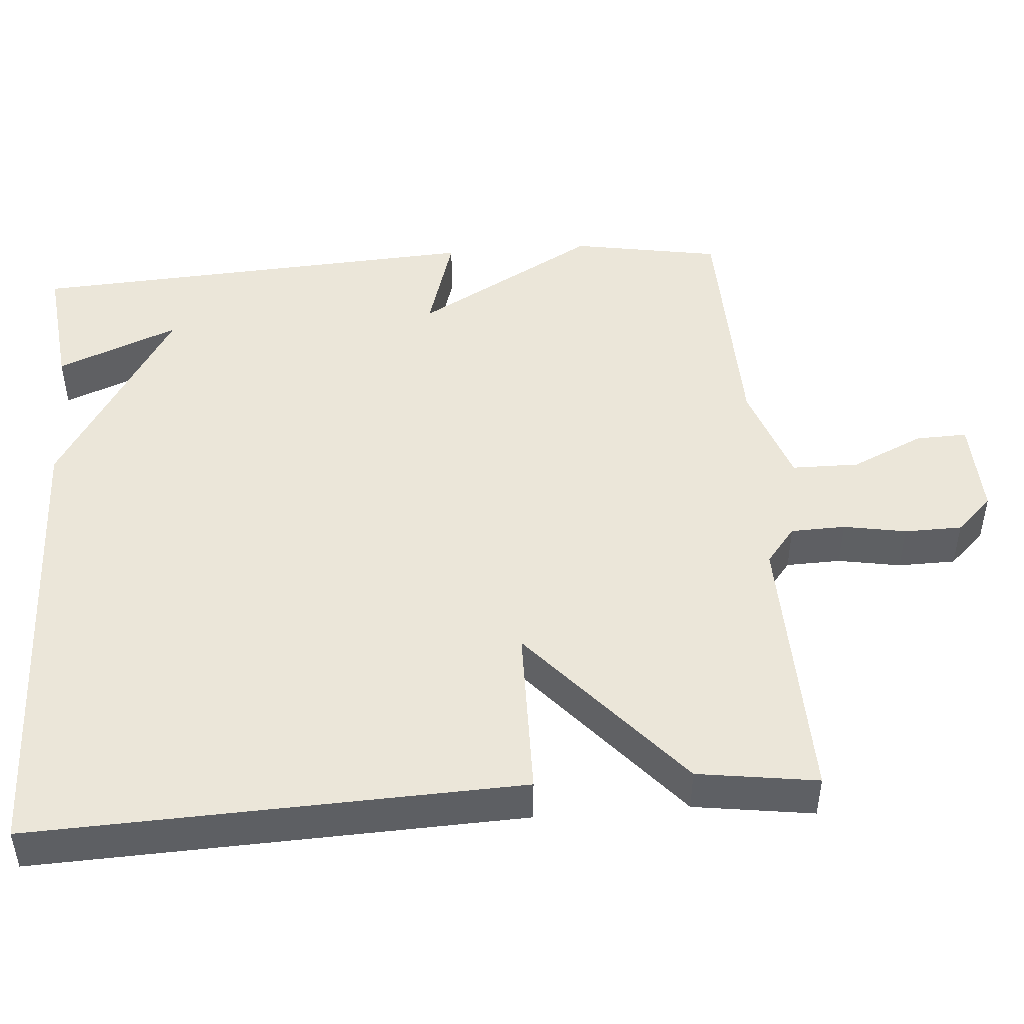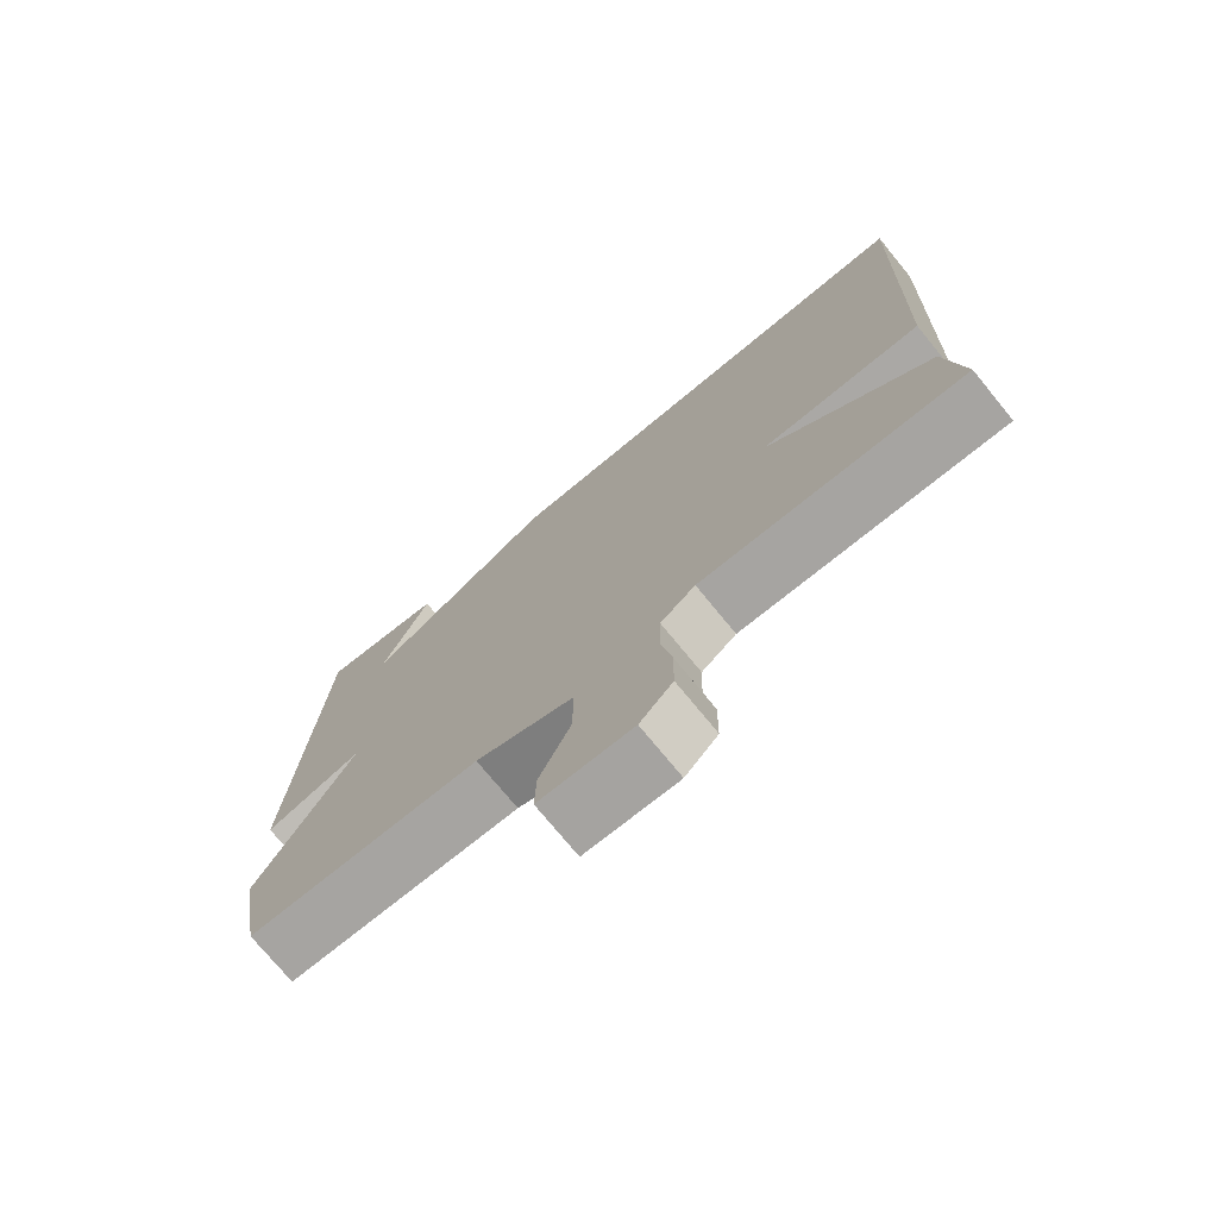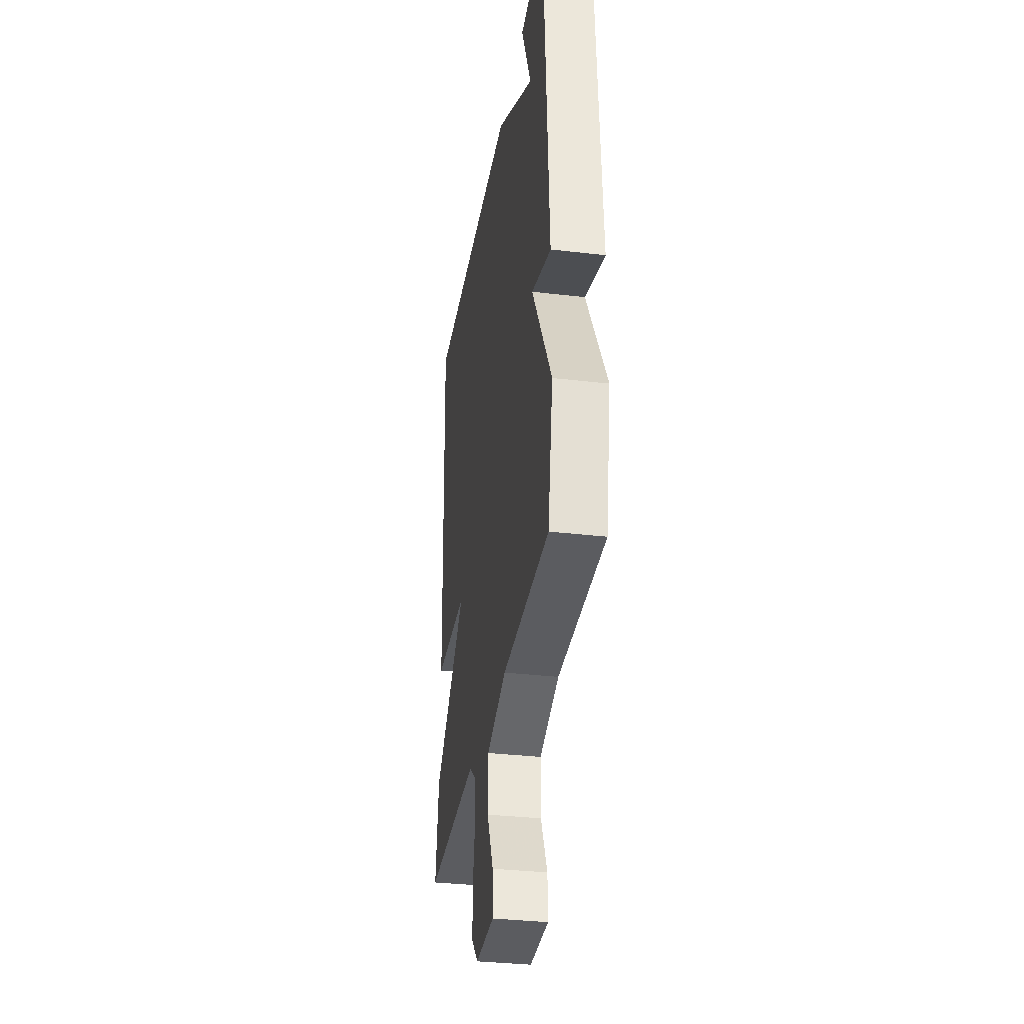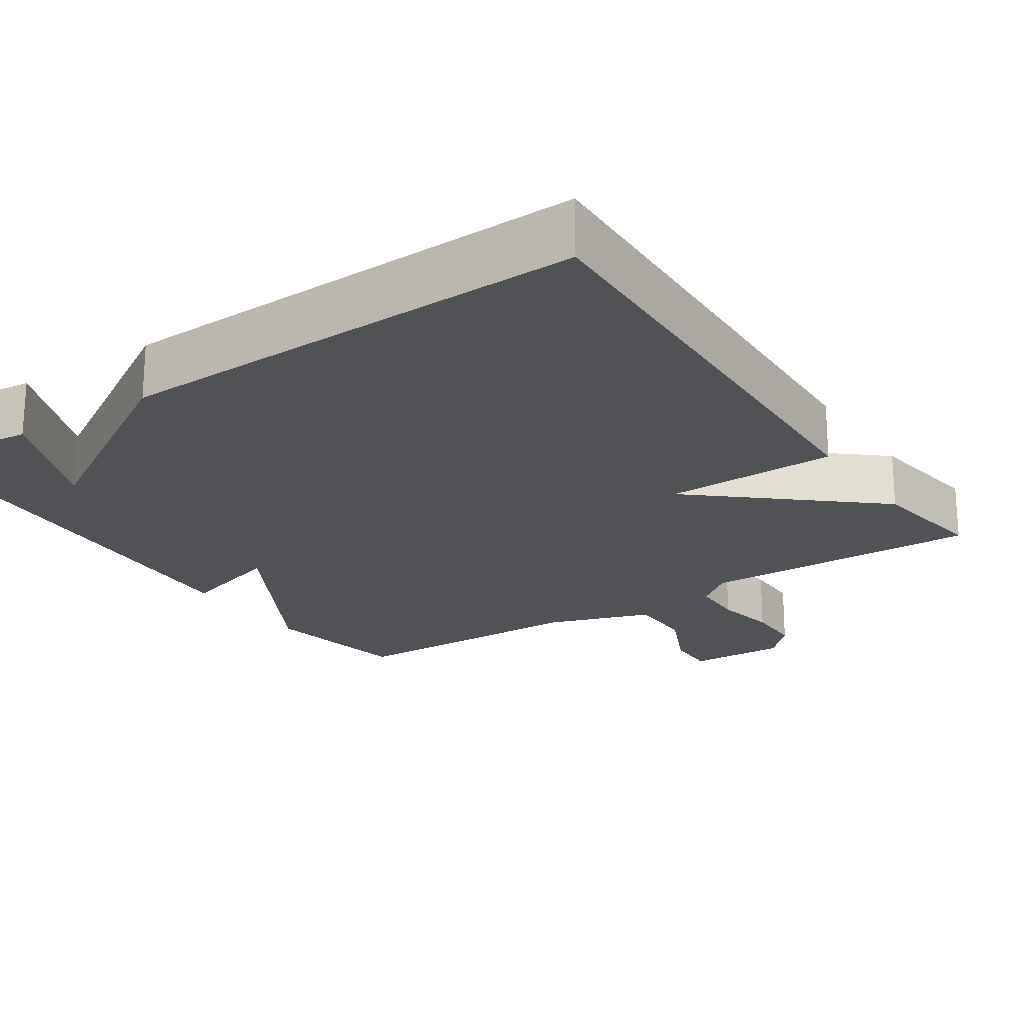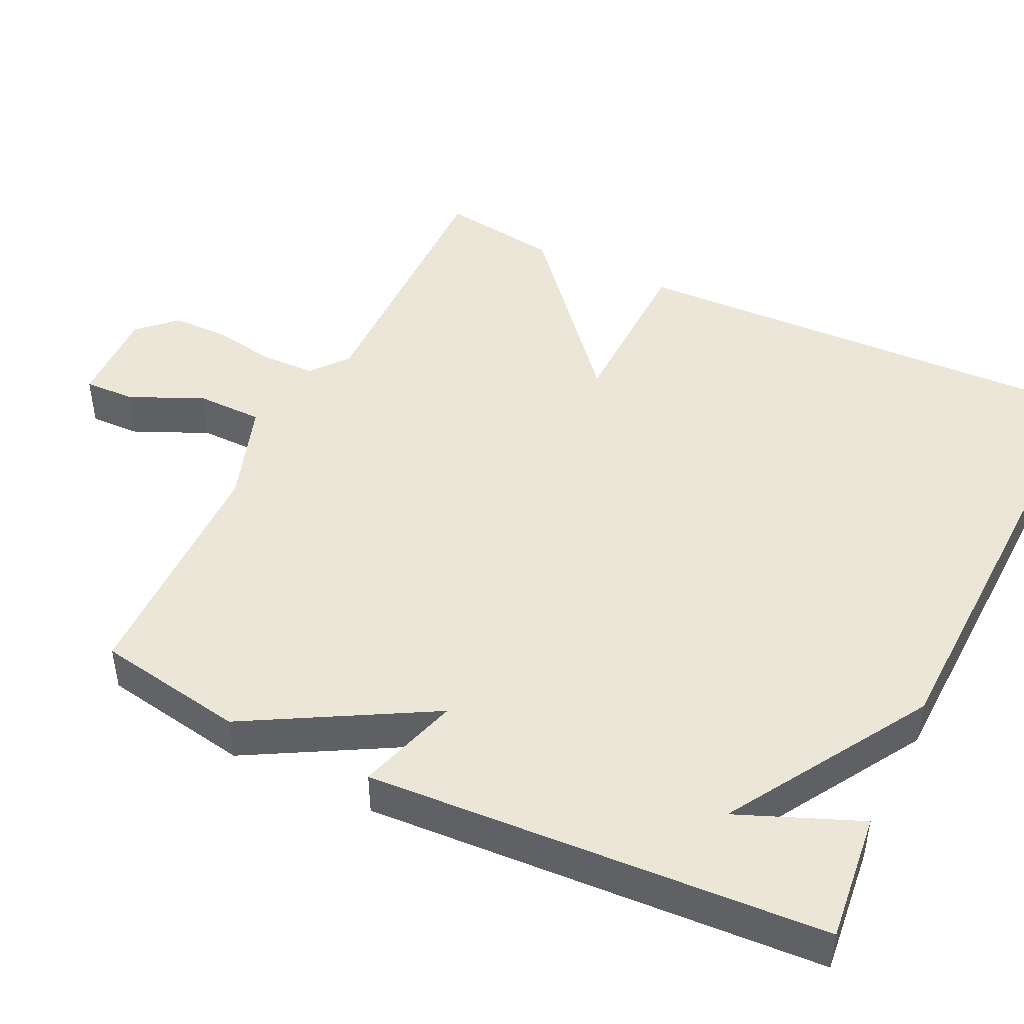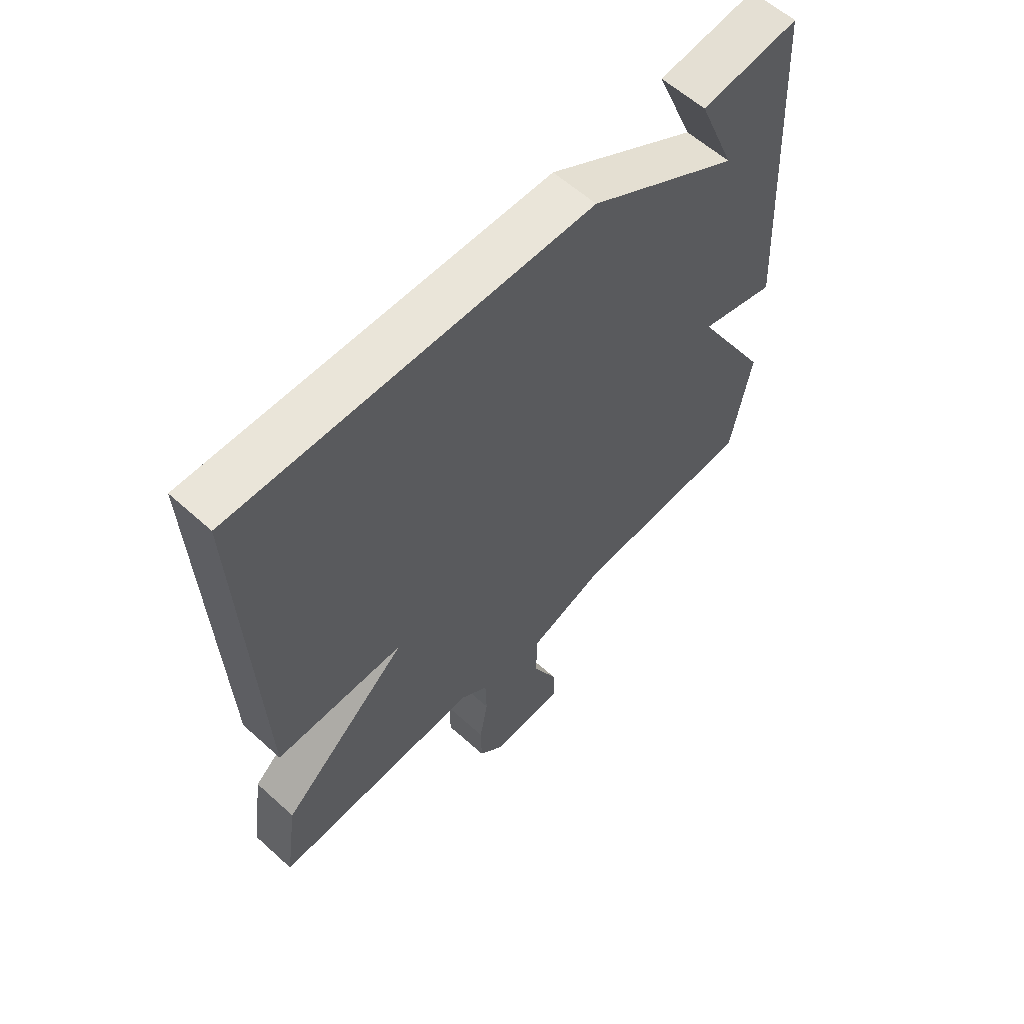
<metadata>
{"format":"obj","ext":"obj","renderer":"f3d","projection":"perspective","resolution":1024,"background":"white","views":[{"elev":47.1,"azim":85.4,"up":"+Y"},{"elev":-74.4,"azim":39.3,"up":"+Z"},{"elev":-33.4,"azim":-99.2,"up":"+Z"},{"elev":-21.3,"azim":33.7,"up":"+Y"},{"elev":46.2,"azim":-64.2,"up":"+Y"},{"elev":59.9,"azim":132.8,"up":"+Z"}]}
</metadata>
<code>
v 0.5 0.07 0.5
v 0.477 0.07 -0.142
v 0.249 0.07 -0.146
v 0.477 0.07 -0.342
v 0.5 0.07 -0.5
v 0.13 0.07 -0.492
v 0.081 0.07 -0.531
v 0.079 0.07 -0.603
v 0.094 0.07 -0.686
v 0.093 0.07 -0.762
v 0.047 0.07 -0.81
v -0.083 0.07 -0.806
v -0.081 0.07 -0.738
v -0.037 0.07 -0.642
v -0.038 0.07 -0.553
v -0.174 0.07 -0.507
v -0.5 0.07 -0.5
v -0.535 0.07 -0.303
v -0.399 0.07 -0.062
v -0.535 0.07 -0.103
v -0.5 0.07 0.5
v -0.328 0.07 0.481
v -0.394 0.07 0.32
v -0.128 0.07 0.481
v 0.5 0 0.5
v 0.477 0 -0.142
v 0.249 0 -0.146
v 0.477 0 -0.342
v 0.5 0 -0.5
v 0.13 0 -0.492
v 0.081 0 -0.531
v 0.079 0 -0.603
v 0.094 0 -0.686
v 0.093 0 -0.762
v 0.047 0 -0.81
v -0.083 0 -0.806
v -0.081 0 -0.738
v -0.037 0 -0.642
v -0.038 0 -0.553
v -0.174 0 -0.507
v -0.5 0 -0.5
v -0.535 0 -0.303
v -0.399 0 -0.062
v -0.535 0 -0.103
v -0.5 0 0.5
v -0.328 0 0.481
v -0.394 0 0.32
v -0.128 0 0.481
f 1 2 3
f 24 1 3
f 23 24 3
f 21 22 23
f 19 20 21 23
f 4 5 6
f 3 4 6
f 23 3 6
f 19 23 6
f 18 19 6
f 17 18 6
f 16 17 6
f 15 16 6 7
f 14 15 7 8
f 12 13 14
f 11 12 14
f 10 11 14
f 9 10 14
f 8 9 14
f 27 26 25
f 27 25 48
f 27 48 47
f 47 46 45
f 47 45 44 43
f 30 29 28
f 30 28 27
f 30 27 47
f 30 47 43
f 30 43 42
f 30 42 41
f 30 41 40
f 31 30 40 39
f 32 31 39 38
f 38 37 36
f 38 36 35
f 38 35 34
f 38 34 33
f 38 33 32
f 1 25 26 2
f 2 26 27 3
f 3 27 28 4
f 4 28 29 5
f 5 29 30 6
f 6 30 31 7
f 7 31 32 8
f 8 32 33 9
f 9 33 34 10
f 10 34 35 11
f 11 35 36 12
f 12 36 37 13
f 13 37 38 14
f 14 38 39 15
f 15 39 40 16
f 16 40 41 17
f 17 41 42 18
f 18 42 43 19
f 19 43 44 20
f 20 44 45 21
f 21 45 46 22
f 22 46 47 23
f 23 47 48 24
f 24 48 25 1

</code>
